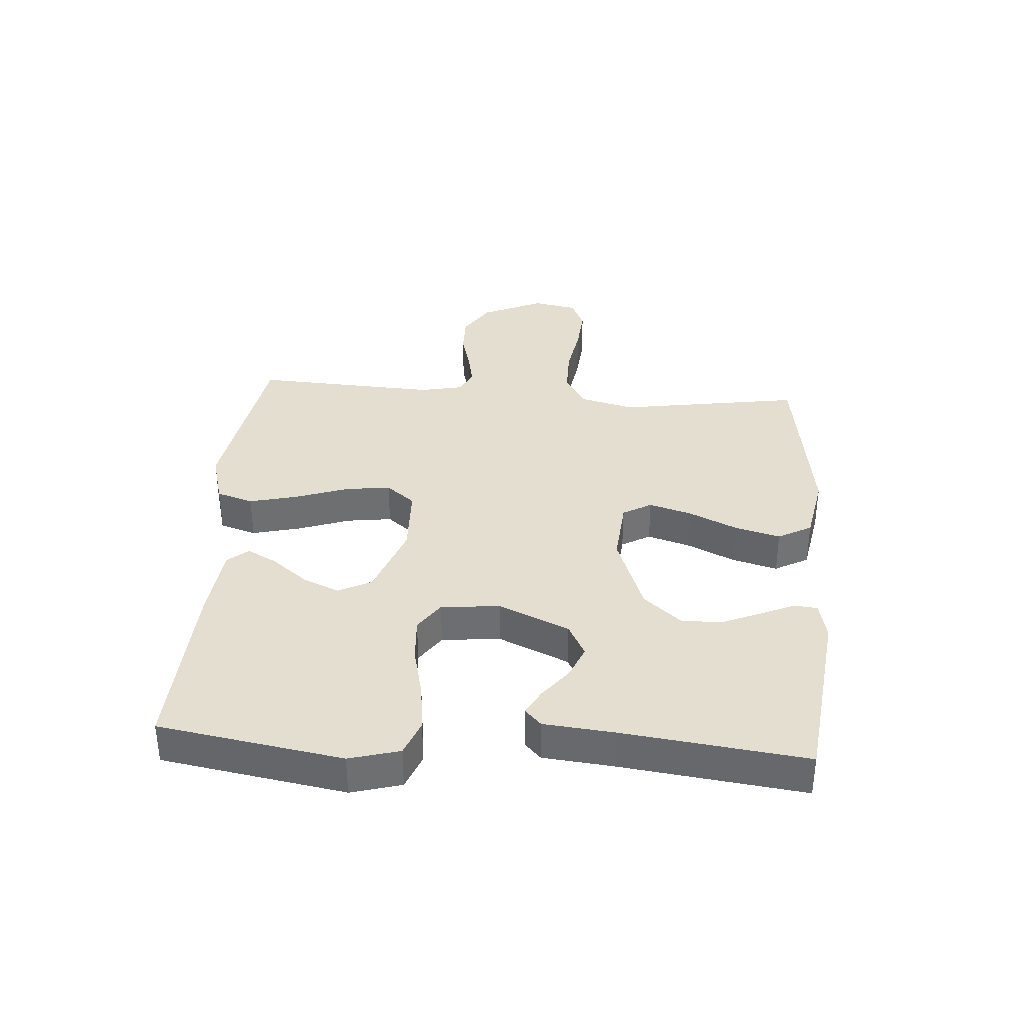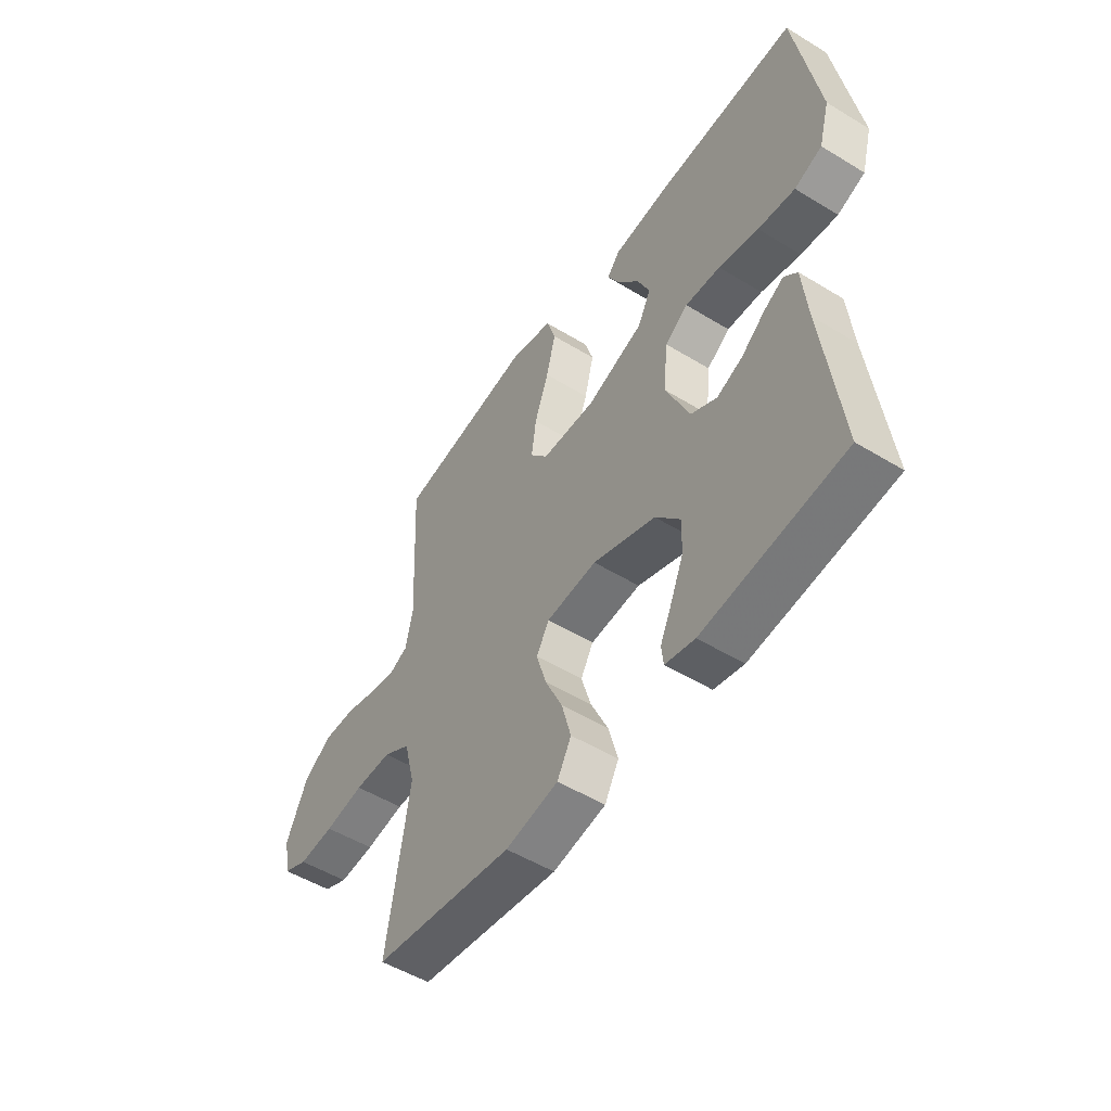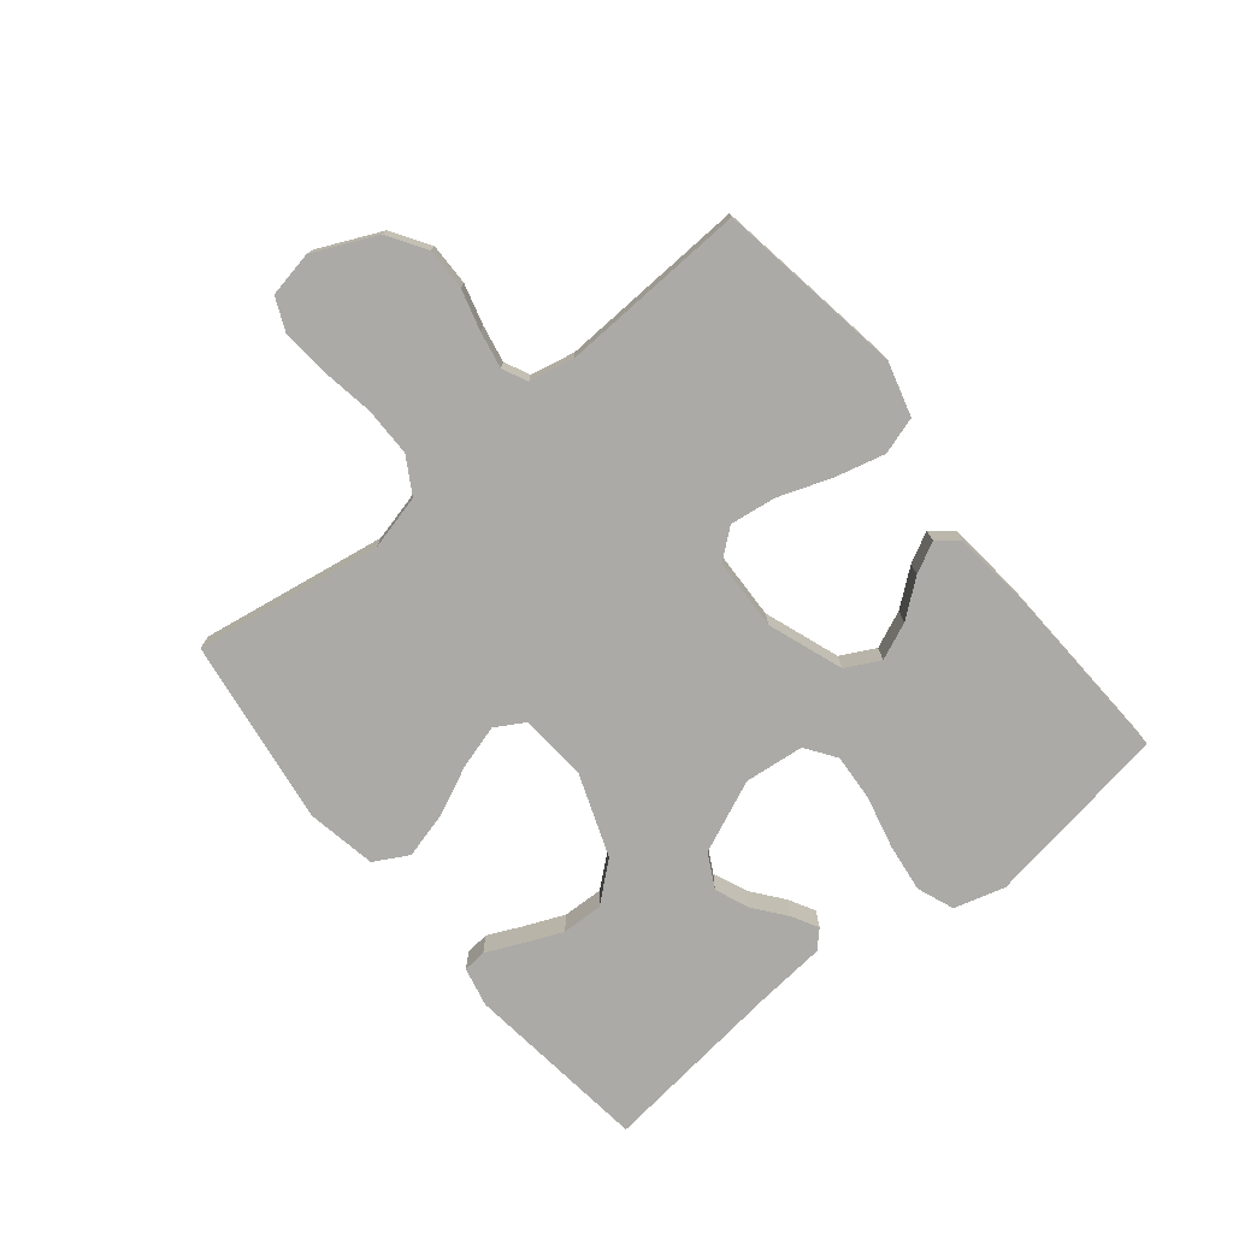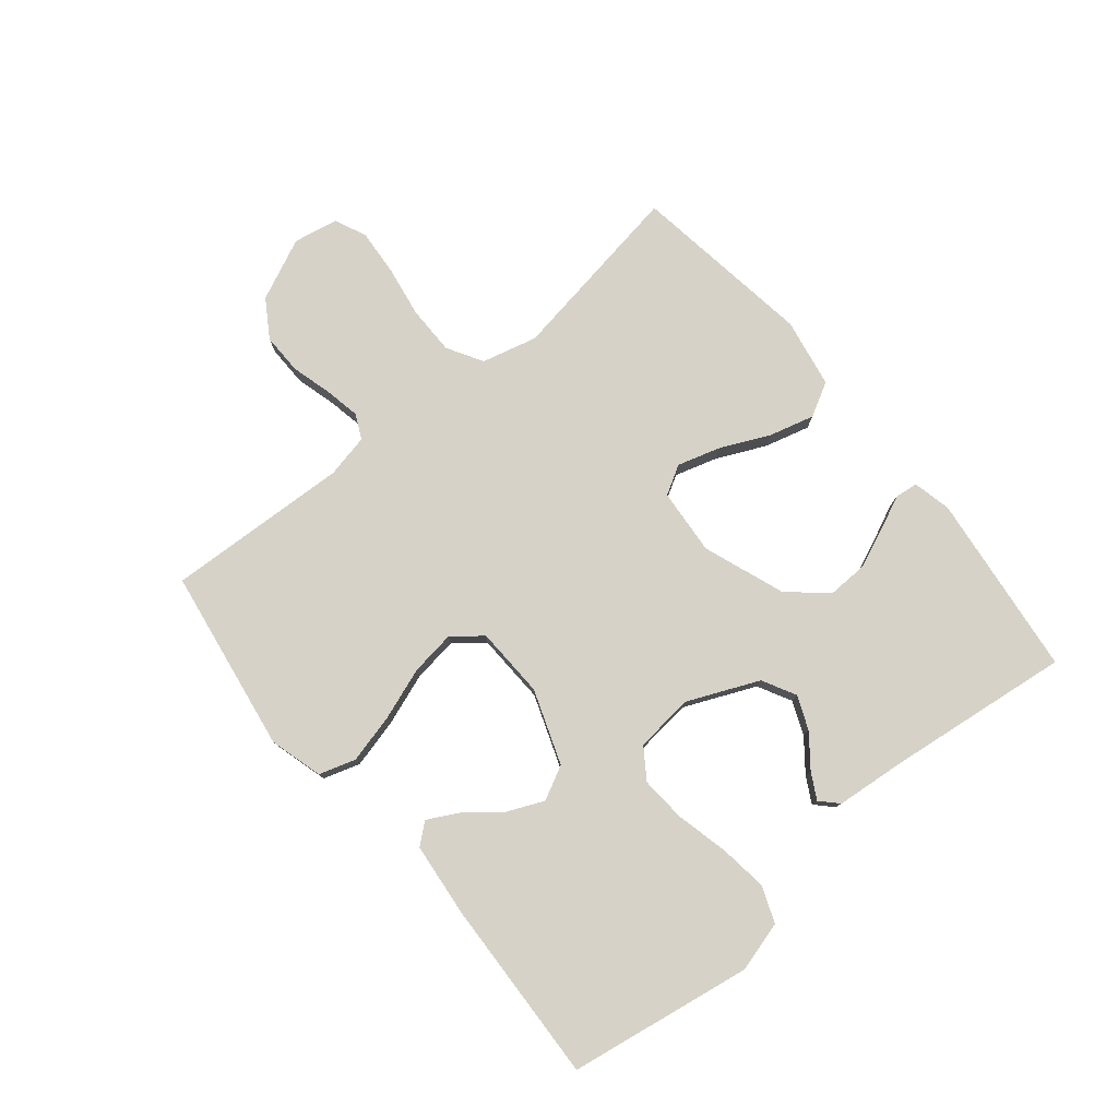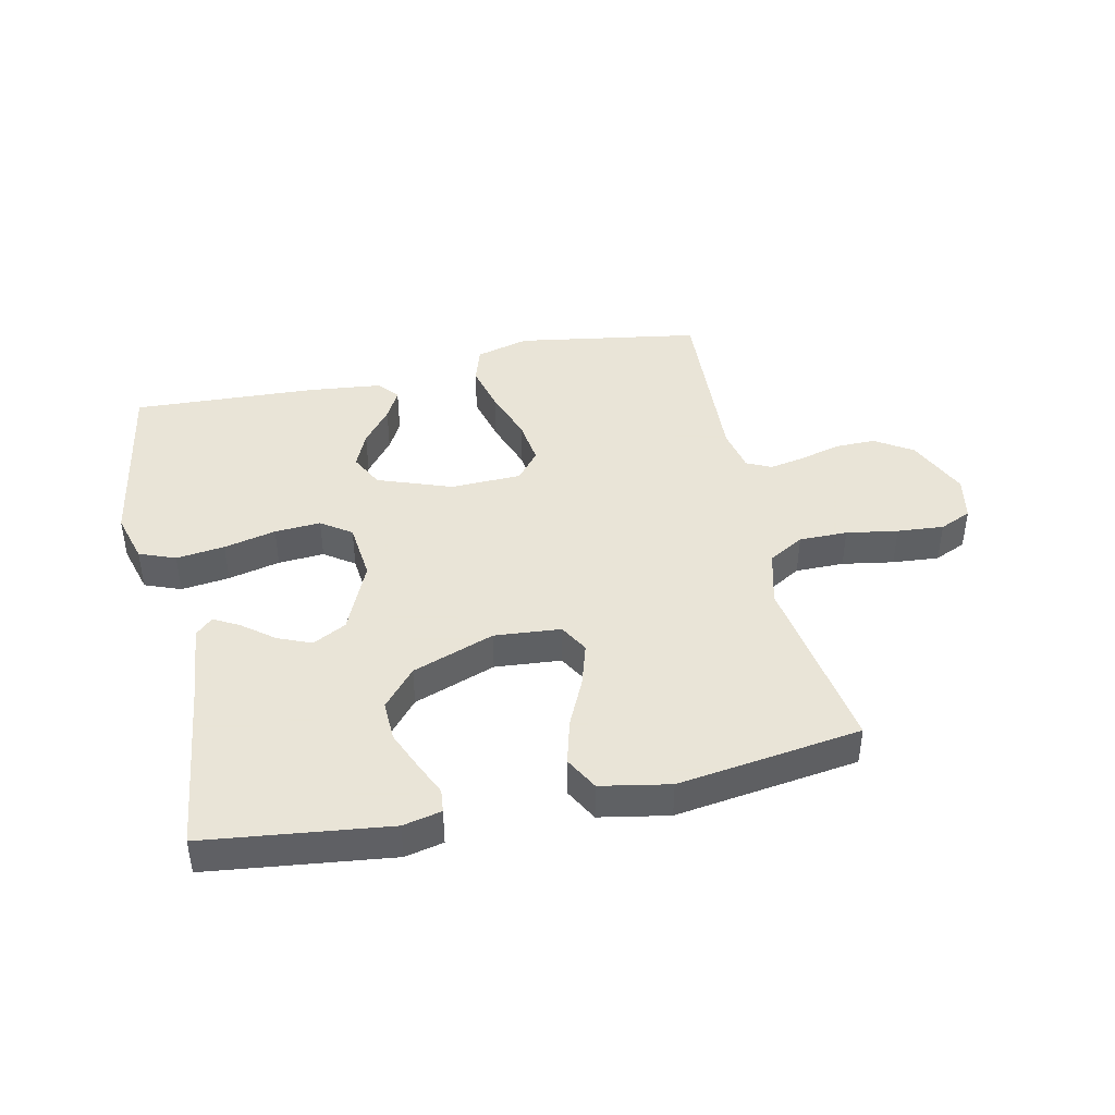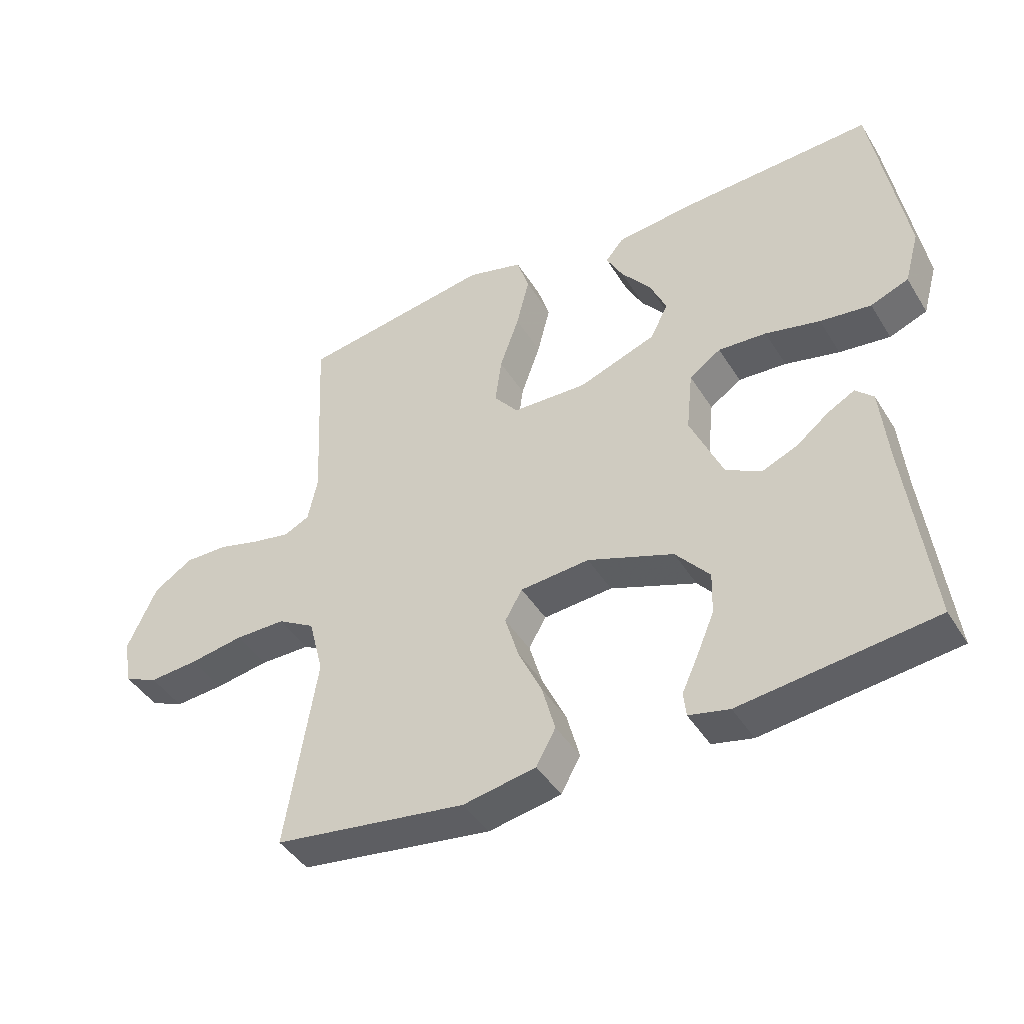
<metadata>
{"format":"obj","ext":"obj","renderer":"f3d","projection":"perspective","resolution":1024,"background":"white","views":[{"elev":35.8,"azim":94.2,"up":"+Y"},{"elev":-51.6,"azim":56.5,"up":"+Z"},{"elev":-75.8,"azim":-51.0,"up":"+Y"},{"elev":78.6,"azim":50.4,"up":"+Y"},{"elev":42.8,"azim":167.8,"up":"+Y"},{"elev":-43.5,"azim":29.6,"up":"+Z"}]}
</metadata>
<code>
v -0.5 0.07 -0.5
v -0.452 0.07 -0.2
v -0.475 0.07 -0.11
v -0.533 0.07 -0.076
v -0.612 0.07 -0.076
v -0.696 0.07 -0.09
v -0.772 0.07 -0.096
v -0.824 0.07 -0.073
v -0.838 0.07 0
v -0.792 0.07 0.101
v -0.731 0.07 0.14
v -0.664 0.07 0.139
v -0.598 0.07 0.121
v -0.54 0.07 0.11
v -0.5 0.07 0.129
v -0.485 0.07 0.2
v -0.5 0.07 0.5
v -0.2 0.07 0.548
v -0.113 0.07 0.524
v -0.094 0.07 0.464
v -0.114 0.07 0.384
v -0.144 0.07 0.299
v -0.154 0.07 0.225
v -0.116 0.07 0.178
v 0 0.07 0.174
v 0.121 0.07 0.218
v 0.149 0.07 0.273
v 0.123 0.07 0.332
v 0.077 0.07 0.39
v 0.051 0.07 0.439
v 0.079 0.07 0.473
v 0.2 0.07 0.486
v 0.5 0.07 0.5
v 0.55 0.07 0.2
v 0.527 0.07 0.118
v 0.468 0.07 0.095
v 0.389 0.07 0.105
v 0.304 0.07 0.125
v 0.229 0.07 0.13
v 0.18 0.07 0.096
v 0.17 0.07 0
v 0.221 0.07 -0.116
v 0.276 0.07 -0.145
v 0.331 0.07 -0.122
v 0.382 0.07 -0.082
v 0.424 0.07 -0.059
v 0.452 0.07 -0.086
v 0.463 0.07 -0.2
v 0.5 0.07 -0.5
v 0.2 0.07 -0.536
v 0.137 0.07 -0.522
v 0.133 0.07 -0.484
v 0.158 0.07 -0.429
v 0.185 0.07 -0.365
v 0.187 0.07 -0.299
v 0.134 0.07 -0.237
v 0 0.07 -0.188
v -0.108 0.07 -0.197
v -0.135 0.07 -0.244
v -0.114 0.07 -0.314
v -0.077 0.07 -0.393
v -0.057 0.07 -0.467
v -0.087 0.07 -0.522
v -0.2 0.07 -0.543
v -0.5 0 -0.5
v -0.452 0 -0.2
v -0.475 0 -0.11
v -0.533 0 -0.076
v -0.612 0 -0.076
v -0.696 0 -0.09
v -0.772 0 -0.096
v -0.824 0 -0.073
v -0.838 0 0
v -0.792 0 0.101
v -0.731 0 0.14
v -0.664 0 0.139
v -0.598 0 0.121
v -0.54 0 0.11
v -0.5 0 0.129
v -0.485 0 0.2
v -0.5 0 0.5
v -0.2 0 0.548
v -0.113 0 0.524
v -0.094 0 0.464
v -0.114 0 0.384
v -0.144 0 0.299
v -0.154 0 0.225
v -0.116 0 0.178
v 0 0 0.174
v 0.121 0 0.218
v 0.149 0 0.273
v 0.123 0 0.332
v 0.077 0 0.39
v 0.051 0 0.439
v 0.079 0 0.473
v 0.2 0 0.486
v 0.5 0 0.5
v 0.55 0 0.2
v 0.527 0 0.118
v 0.468 0 0.095
v 0.389 0 0.105
v 0.304 0 0.125
v 0.229 0 0.13
v 0.18 0 0.096
v 0.17 0 0
v 0.221 0 -0.116
v 0.276 0 -0.145
v 0.331 0 -0.122
v 0.382 0 -0.082
v 0.424 0 -0.059
v 0.452 0 -0.086
v 0.463 0 -0.2
v 0.5 0 -0.5
v 0.2 0 -0.536
v 0.137 0 -0.522
v 0.133 0 -0.484
v 0.158 0 -0.429
v 0.185 0 -0.365
v 0.187 0 -0.299
v 0.134 0 -0.237
v 0 0 -0.188
v -0.108 0 -0.197
v -0.135 0 -0.244
v -0.114 0 -0.314
v -0.077 0 -0.393
v -0.057 0 -0.467
v -0.087 0 -0.522
v -0.2 0 -0.543
f 63 64 1 2
f 60 61 62 63
f 59 60 63 2
f 58 59 2 3
f 57 58 3 4
f 50 51 52 53
f 48 49 50 53
f 48 53 54
f 47 48 54 55
f 44 45 46 47
f 43 44 47 55
f 35 36 37 38
f 35 38 39
f 34 35 39
f 33 34 39
f 32 33 39 40
f 28 29 30 31
f 27 28 31 32
f 19 20 21 22
f 17 18 19 22
f 16 17 22 23
f 15 16 23 24
f 10 11 12 13
f 10 13 14
f 9 10 14
f 8 9 14
f 5 6 7 8
f 4 5 8 14
f 57 4 14 15
f 42 43 55 56
f 41 42 56 57
f 27 32 40 41
f 26 27 41 57
f 25 26 57
f 15 24 25 57
f 66 65 128 127
f 127 126 125 124
f 66 127 124 123
f 67 66 123 122
f 68 67 122 121
f 117 116 115 114
f 117 114 113 112
f 118 117 112
f 119 118 112 111
f 111 110 109 108
f 119 111 108 107
f 102 101 100 99
f 103 102 99
f 103 99 98
f 103 98 97
f 104 103 97 96
f 95 94 93 92
f 96 95 92 91
f 86 85 84 83
f 86 83 82 81
f 87 86 81 80
f 88 87 80 79
f 77 76 75 74
f 78 77 74
f 78 74 73
f 78 73 72
f 72 71 70 69
f 78 72 69 68
f 79 78 68 121
f 120 119 107 106
f 121 120 106 105
f 105 104 96 91
f 121 105 91 90
f 121 90 89
f 121 89 88 79
f 1 65 66 2
f 2 66 67 3
f 3 67 68 4
f 4 68 69 5
f 5 69 70 6
f 6 70 71 7
f 7 71 72 8
f 8 72 73 9
f 9 73 74 10
f 10 74 75 11
f 11 75 76 12
f 12 76 77 13
f 13 77 78 14
f 14 78 79 15
f 15 79 80 16
f 16 80 81 17
f 17 81 82 18
f 18 82 83 19
f 19 83 84 20
f 20 84 85 21
f 21 85 86 22
f 22 86 87 23
f 23 87 88 24
f 24 88 89 25
f 25 89 90 26
f 26 90 91 27
f 27 91 92 28
f 28 92 93 29
f 29 93 94 30
f 30 94 95 31
f 31 95 96 32
f 32 96 97 33
f 33 97 98 34
f 34 98 99 35
f 35 99 100 36
f 36 100 101 37
f 37 101 102 38
f 38 102 103 39
f 39 103 104 40
f 40 104 105 41
f 41 105 106 42
f 42 106 107 43
f 43 107 108 44
f 44 108 109 45
f 45 109 110 46
f 46 110 111 47
f 47 111 112 48
f 48 112 113 49
f 49 113 114 50
f 50 114 115 51
f 51 115 116 52
f 52 116 117 53
f 53 117 118 54
f 54 118 119 55
f 55 119 120 56
f 56 120 121 57
f 57 121 122 58
f 58 122 123 59
f 59 123 124 60
f 60 124 125 61
f 61 125 126 62
f 62 126 127 63
f 63 127 128 64
f 64 128 65 1

</code>
